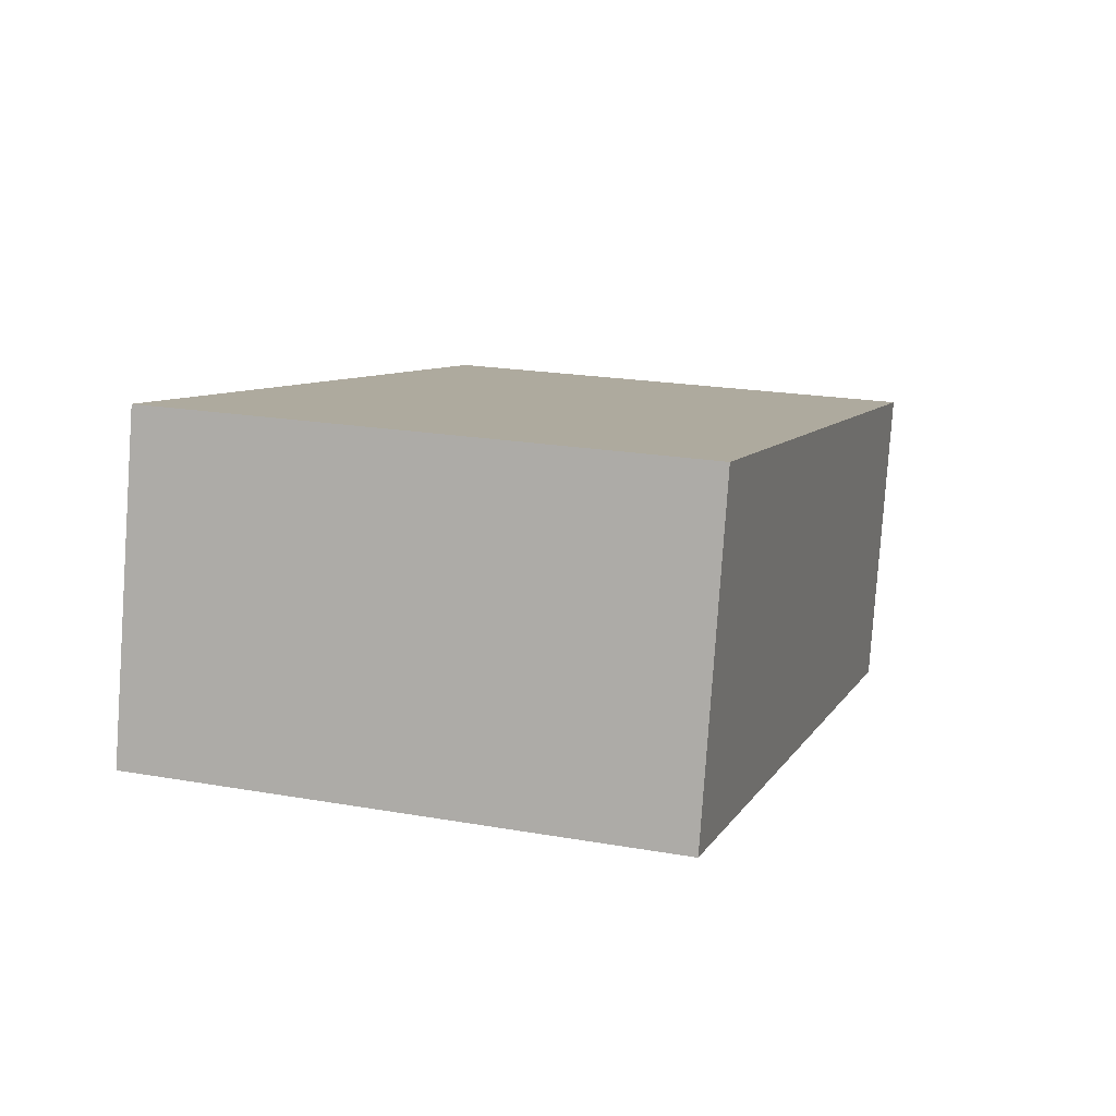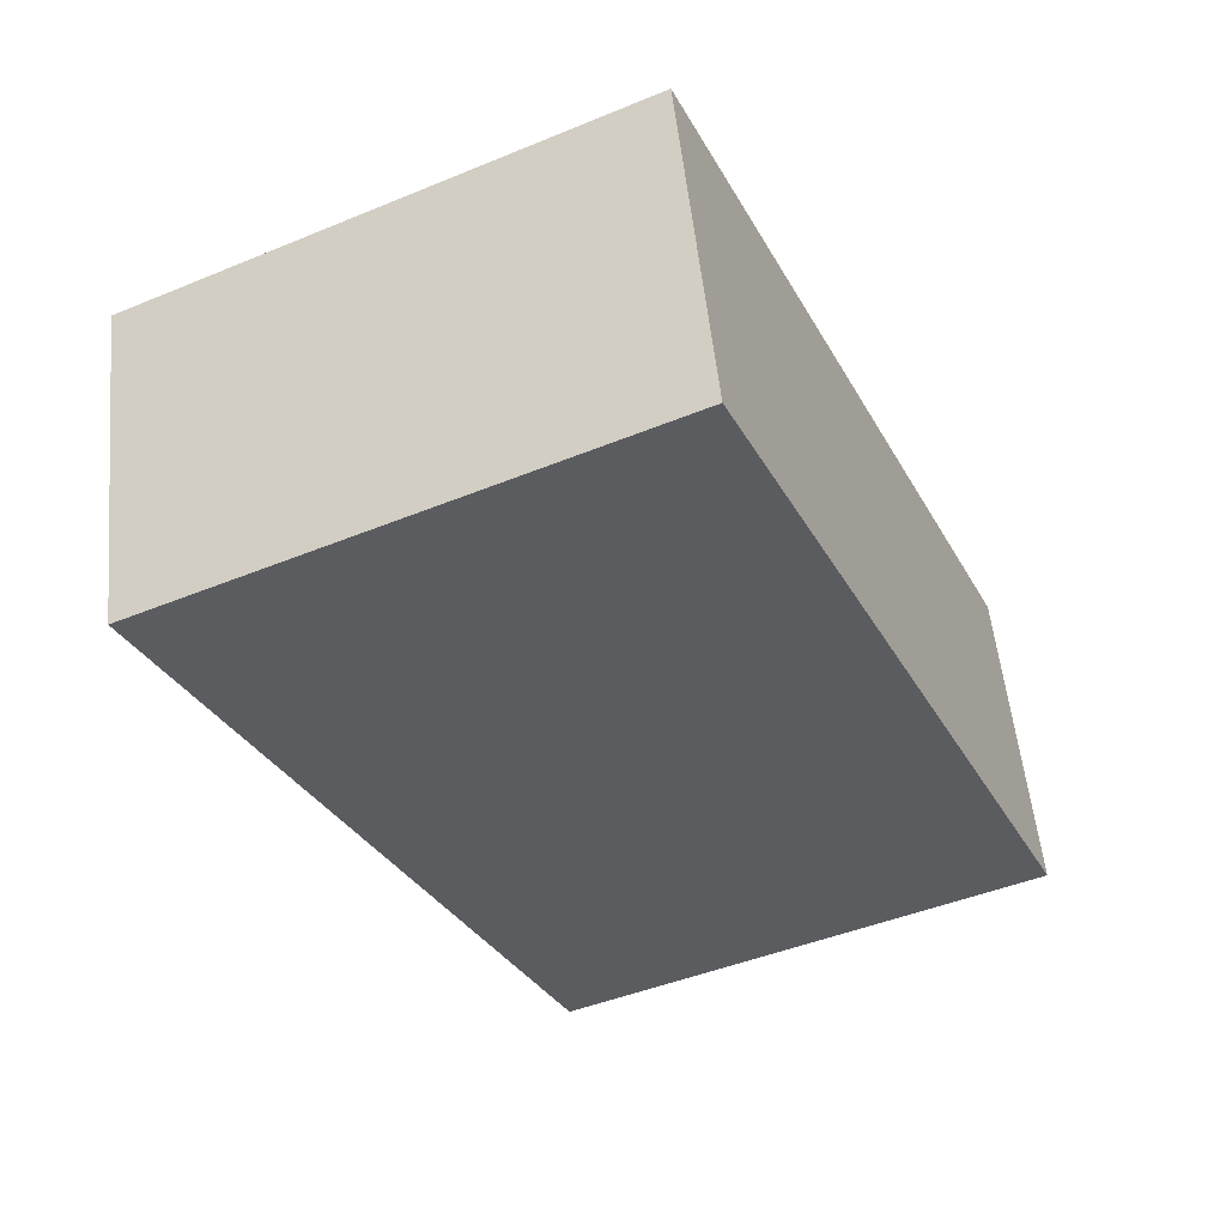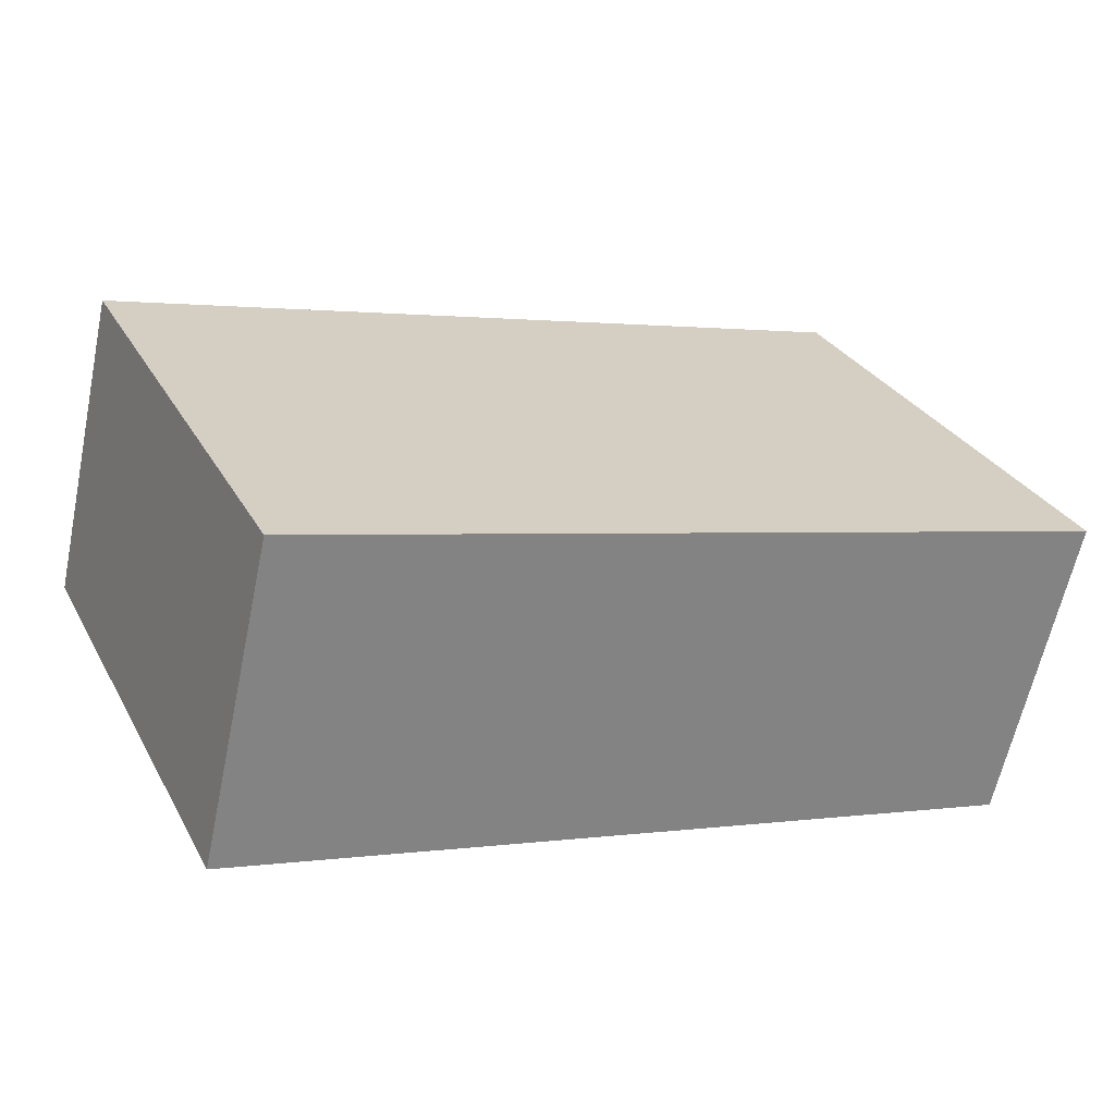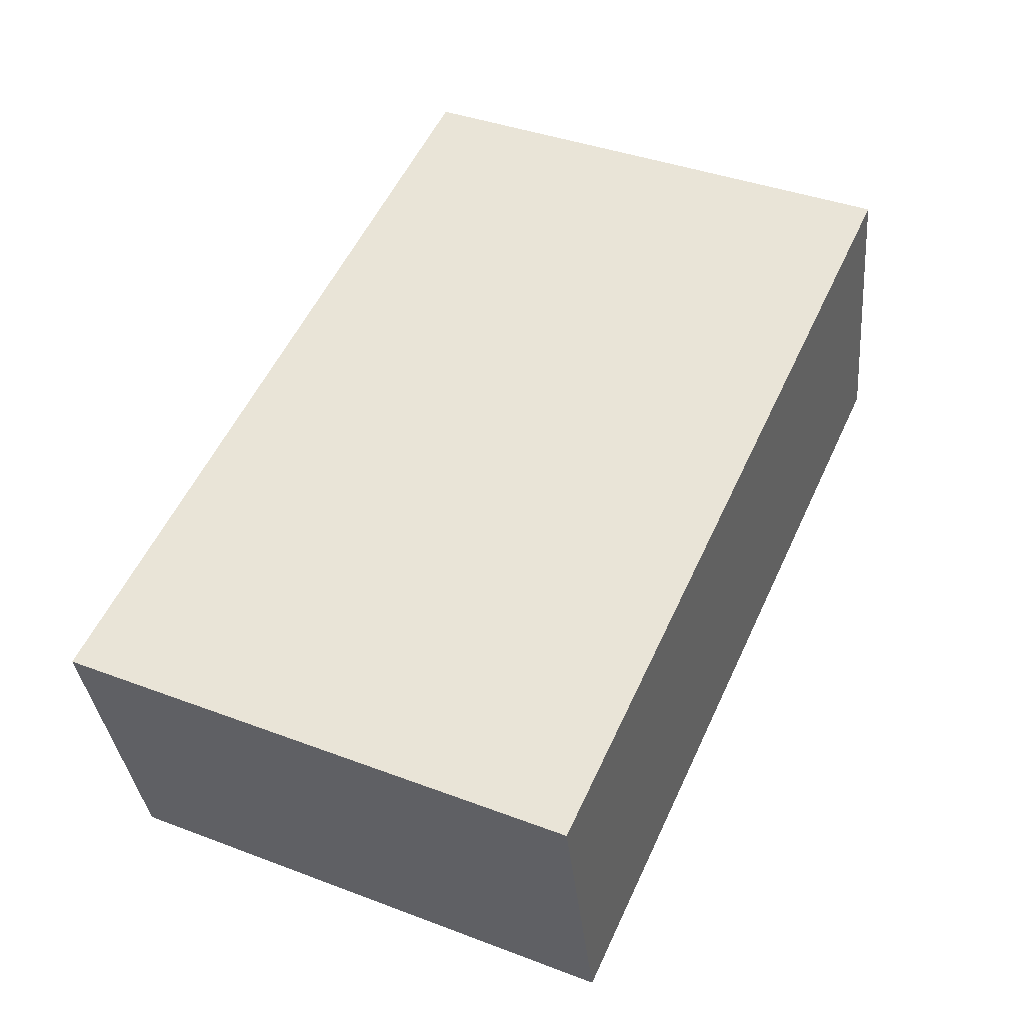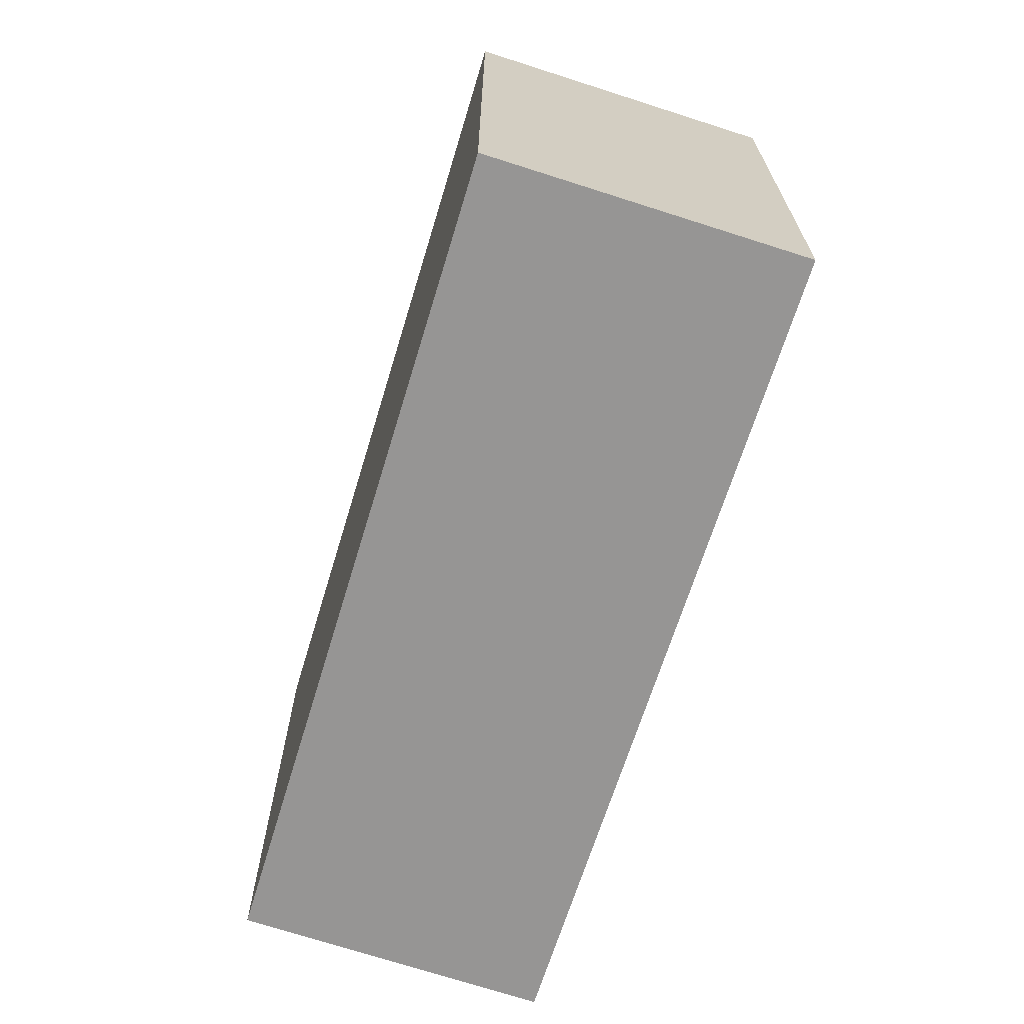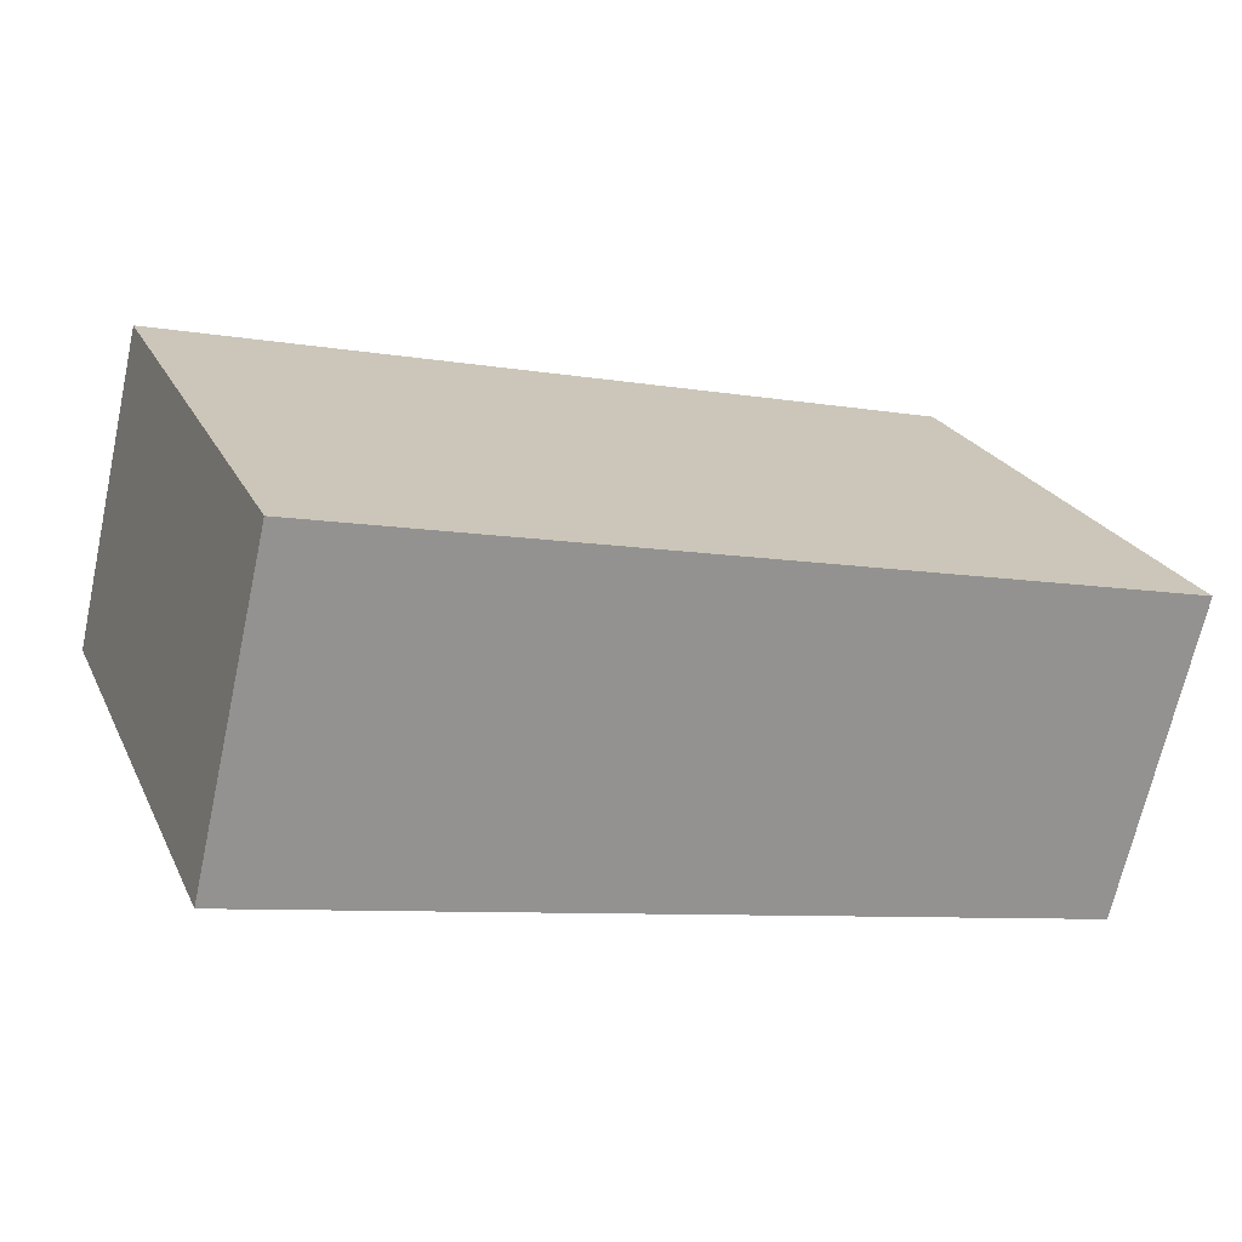
<metadata>
{"format":"obj","ext":"obj","renderer":"f3d","projection":"perspective","resolution":1024,"background":"white","views":[{"elev":20.6,"azim":-72.3,"up":"+Z"},{"elev":-45.9,"azim":115.2,"up":"+Z"},{"elev":29.7,"azim":-24.3,"up":"+Z"},{"elev":40.1,"azim":114.9,"up":"+Z"},{"elev":-67.6,"azim":-94.7,"up":"+Y"},{"elev":23.2,"azim":-20.7,"up":"+Z"}]}
</metadata>
<code>
v  5.869 3.745 -1.272
v  0.521 3.745 2.234
v  6.422 3.745 0.913
v  0 3.745 2.293e-16
v  6.422 -5.591e-17 0.913
v  5.869 7.789e-17 -1.272
v  0 0 0
v  0.521 -1.368e-16 2.234
g defaultobject
f 1 2 3
f 2 1 4
f 5 1 3
f 1 5 6
f 6 4 1
f 4 6 7
f 7 2 4
f 2 7 8
f 8 3 2
f 3 8 5
f 8 6 5
f 6 8 7

</code>
